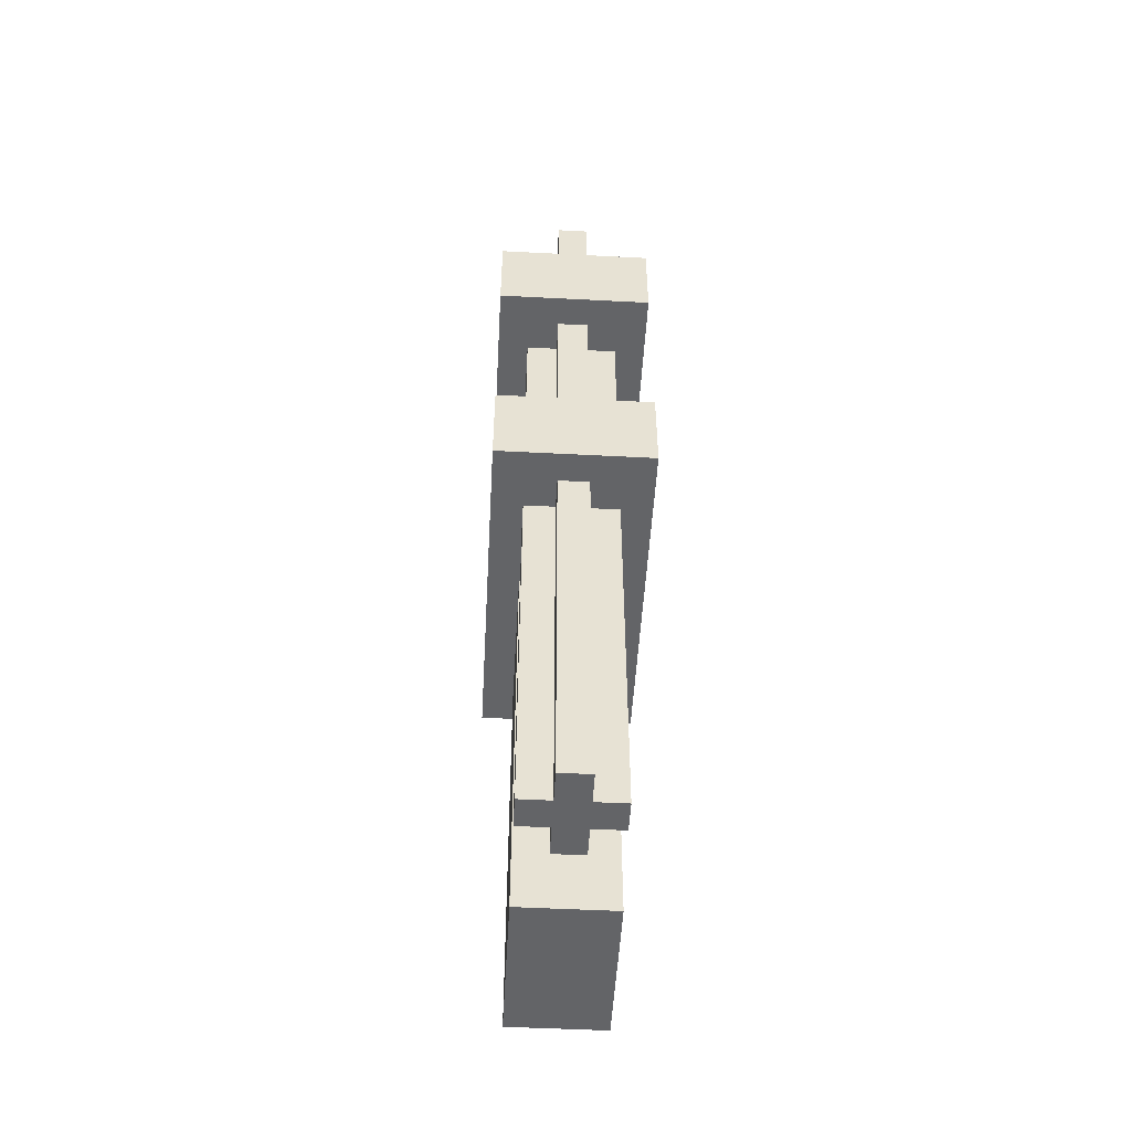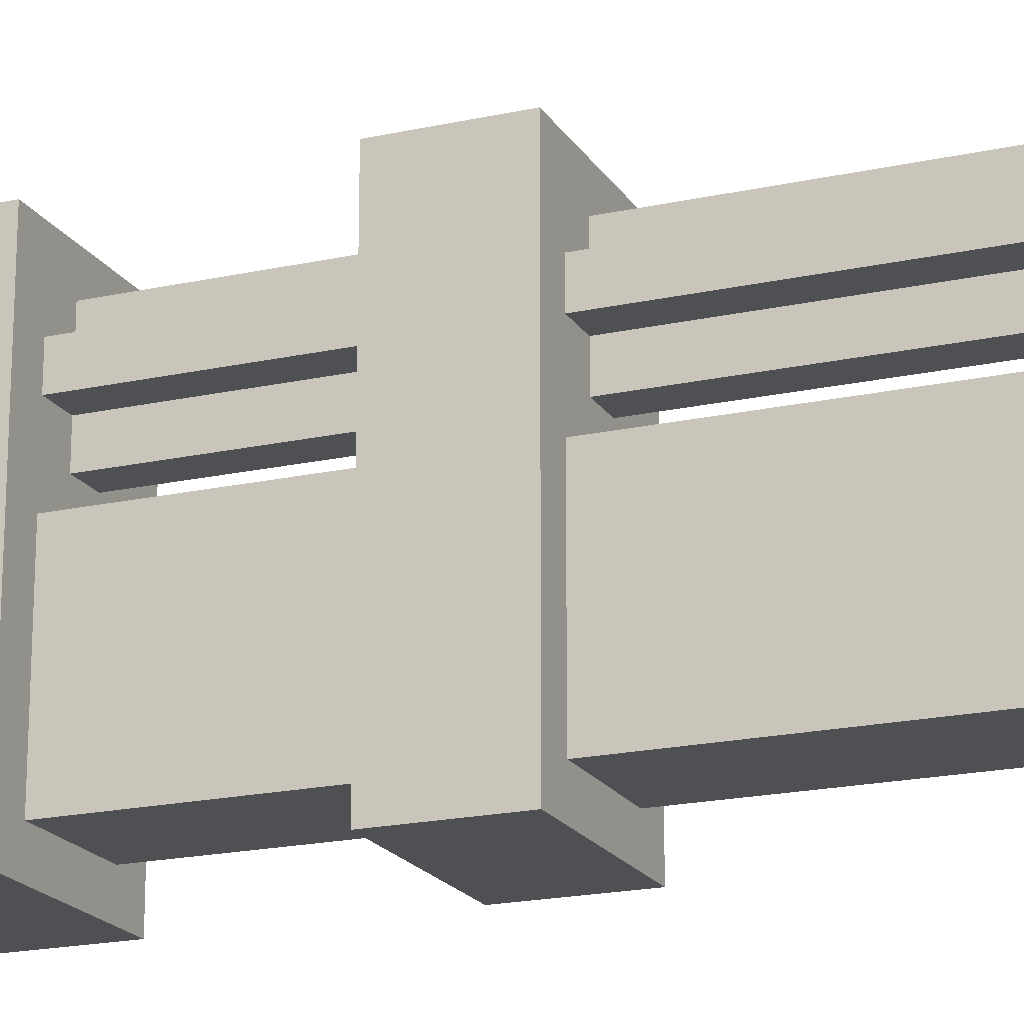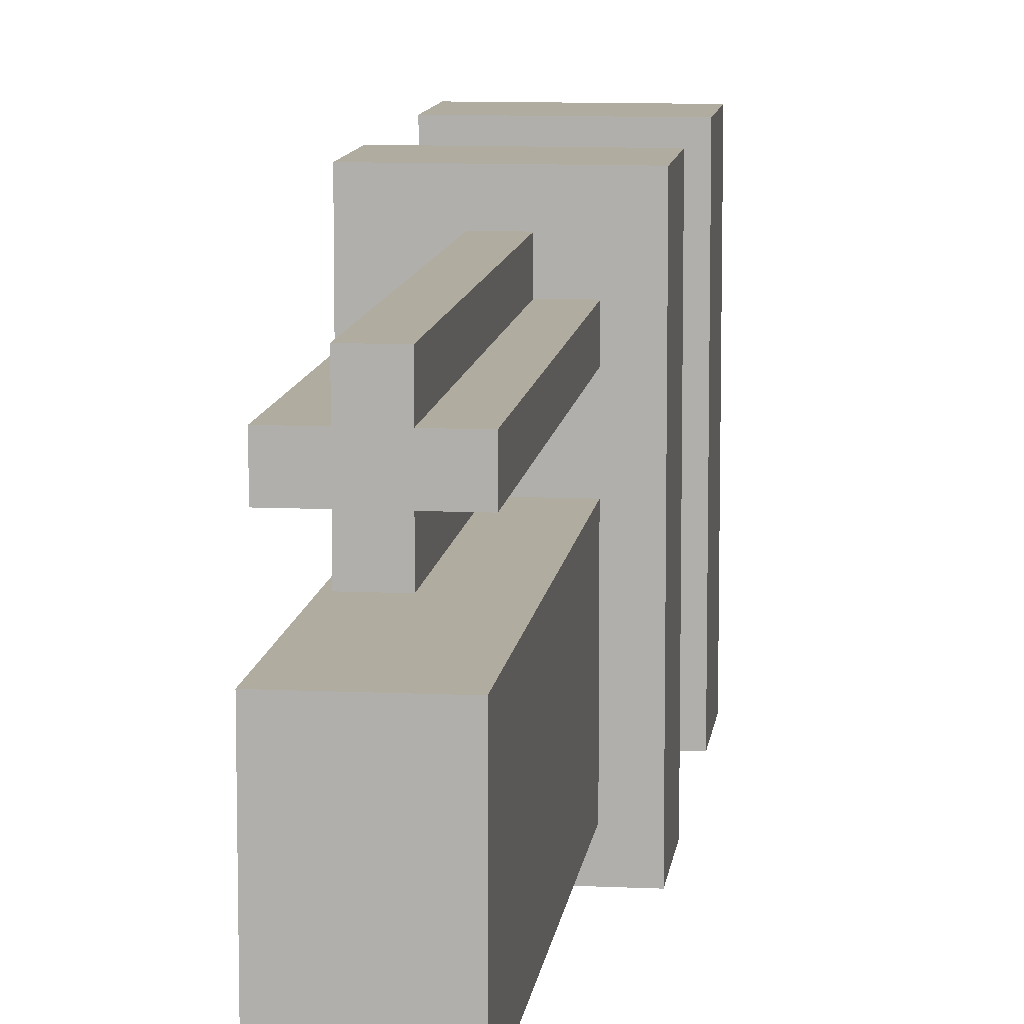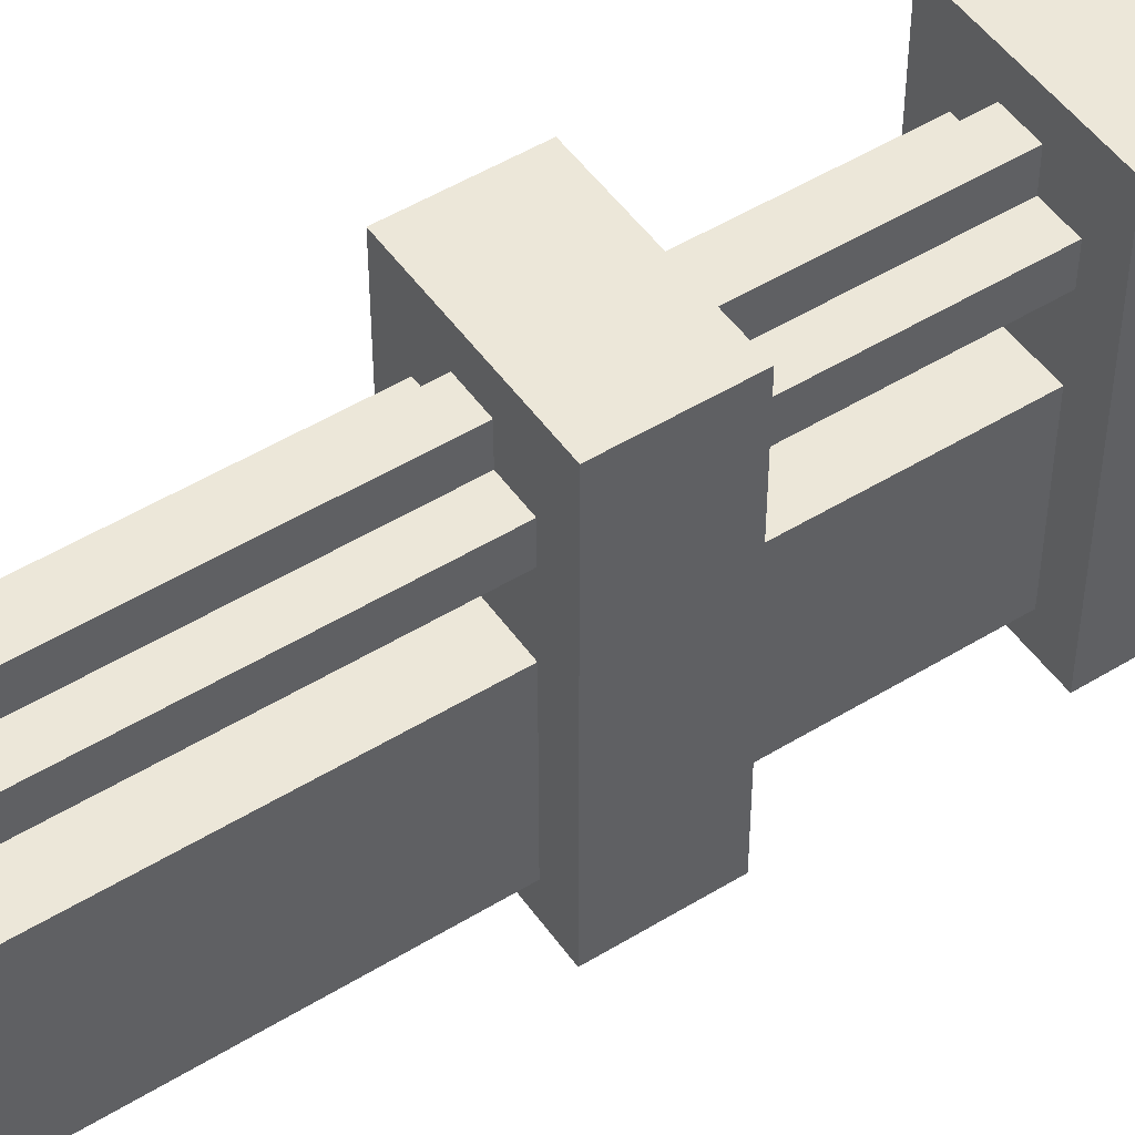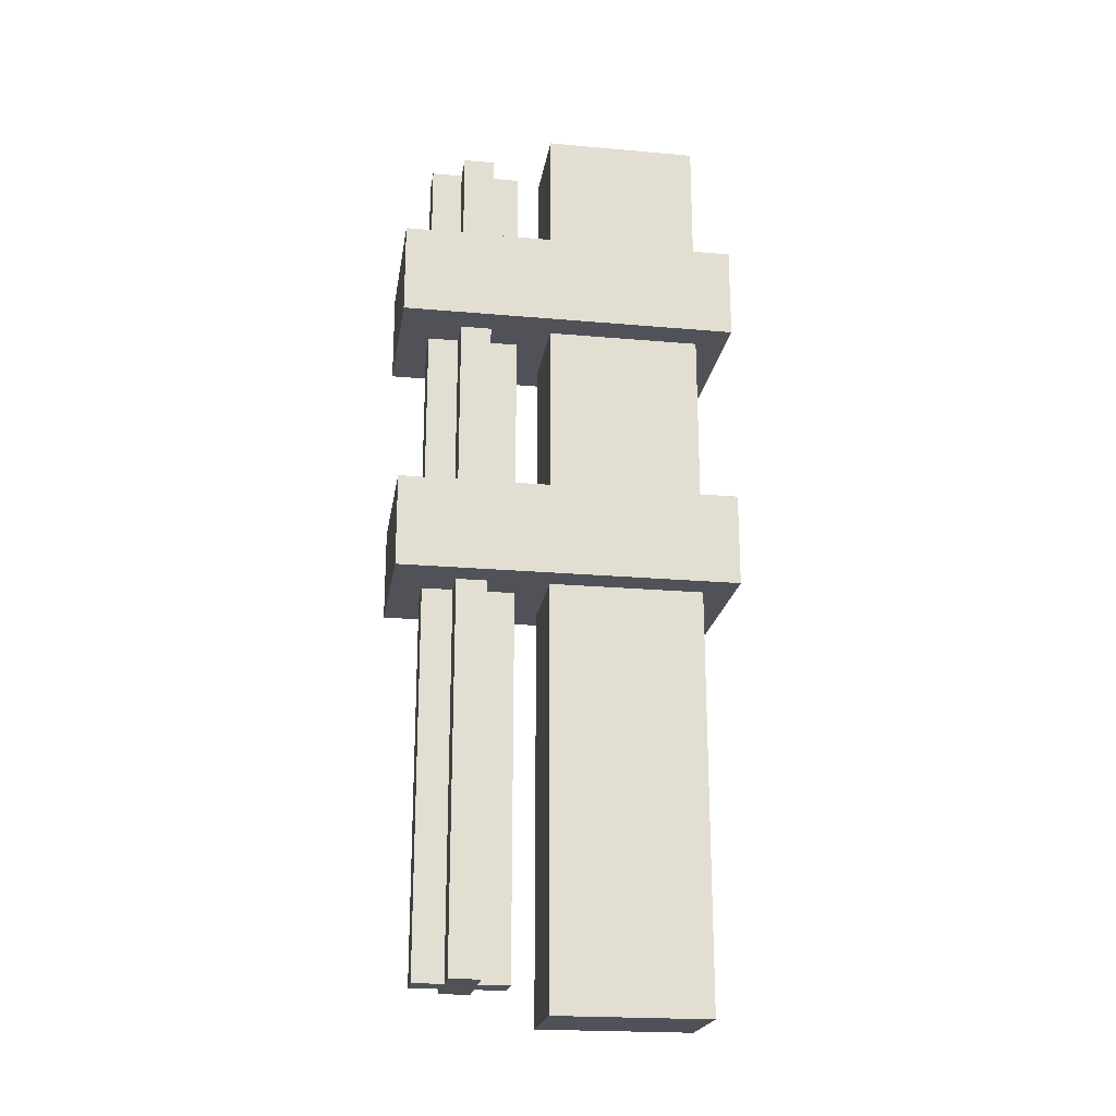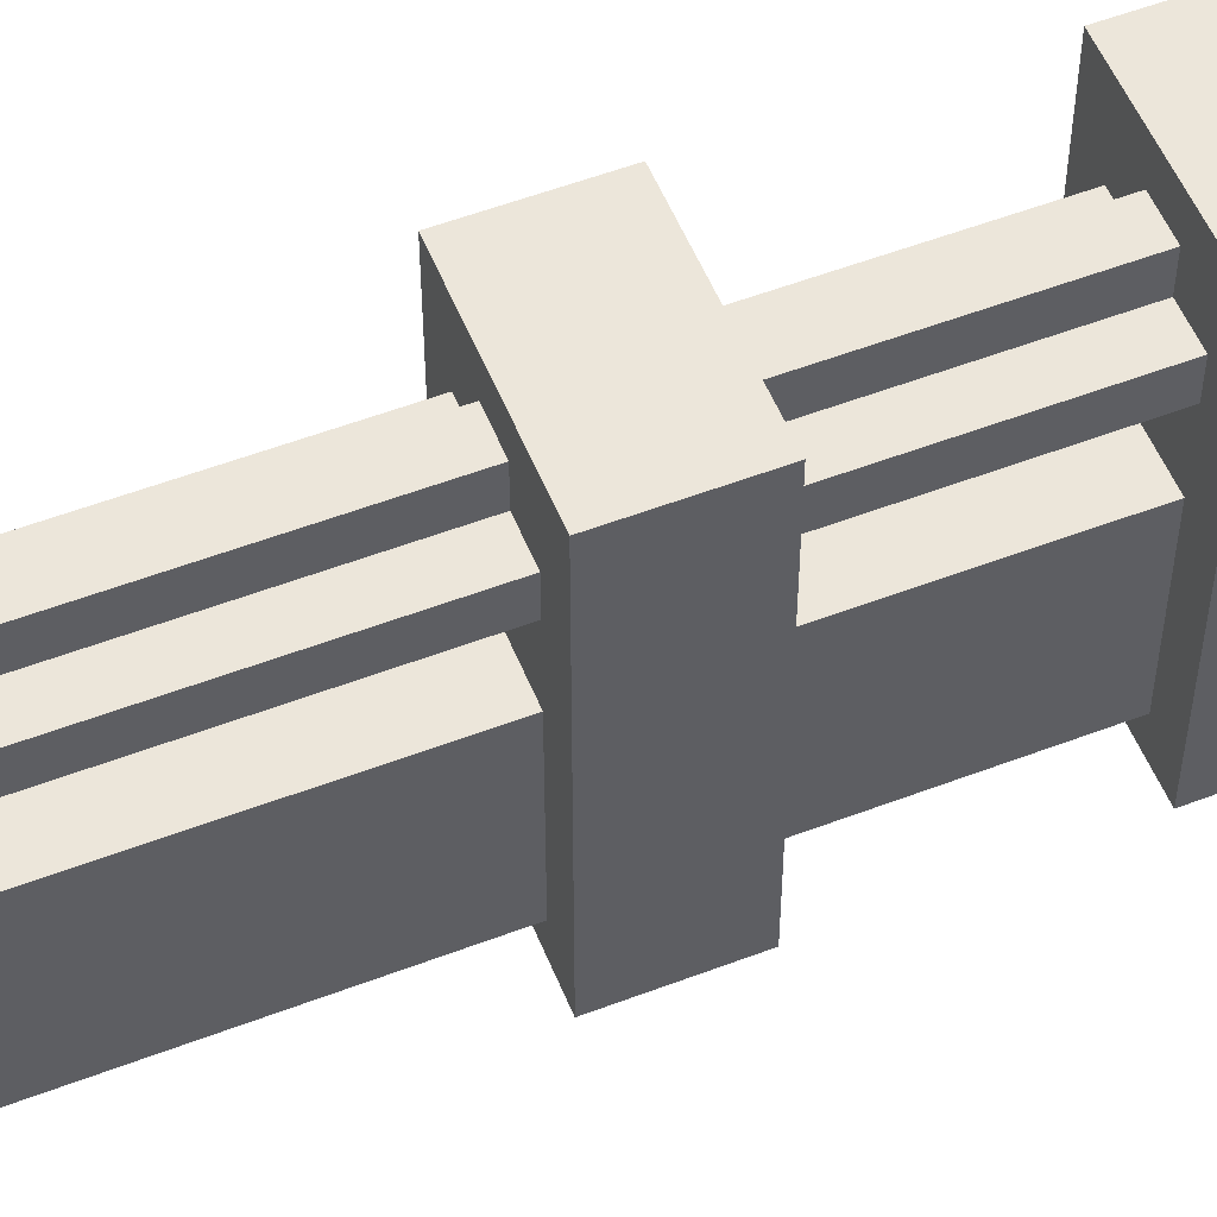
<metadata>
{"format":"obj","ext":"obj","renderer":"f3d","projection":"perspective","resolution":1024,"background":"white","views":[{"elev":-51.2,"azim":176.8,"up":"+Z"},{"elev":-19.2,"azim":112.7,"up":"+Y"},{"elev":10.1,"azim":-173.2,"up":"+Y"},{"elev":50.1,"azim":-124.0,"up":"+Y"},{"elev":-21.5,"azim":-98.9,"up":"+Z"},{"elev":54.5,"azim":-112.0,"up":"+Y"}]}
</metadata>
<code>
v  1.5 2.5 14
v  1.5 2.5 -14
v  1.5 3.5 -14
v  1.5 3.5 14
v  -1.5 2.5 14
v  -1.5 3.5 14
v  -1.5 3.5 -14
v  -1.5 2.5 -14
v  -1.5 -4.5 15
v  -1.5 -4.5 -15
v  1.5 -4.5 -15
v  1.5 -4.5 15
v  -1.5 0.5 15
v  1.5 0.5 15
v  1.5 0.5 -15
v  -1.5 0.5 -15
v  2.5 5.5 10.5
v  2.5 -5.5 10.5
v  2.5 -5.5 7.5
v  2.5 5.5 7.5
v  -2.5 5.5 10.5
v  -2.5 5.5 7.5
v  -2.5 -5.5 7.5
v  -2.5 -5.5 10.5
v  2.5 5.5 1.5
v  2.5 -5.5 1.5
v  2.5 -5.5 -1.5
v  2.5 5.5 -1.5
v  -2.5 5.5 1.5
v  -2.5 5.5 -1.5
v  -2.5 -5.5 -1.5
v  -2.5 -5.5 1.5
v  0.5 1.5 14
v  0.5 1.5 -14
v  0.5 4.5 -14
v  0.5 4.5 14
v  -0.5 1.5 14
v  -0.5 4.5 14
v  -0.5 4.5 -14
v  -0.5 1.5 -14
g Box015
f 1 2 3
f 3 4 1
f 5 6 7
f 7 8 5
f 1 4 6
f 6 5 1
f 4 3 7
f 7 6 4
f 3 2 8
f 8 7 3
f 2 1 5
f 5 8 2
f 9 10 11
f 11 12 9
f 13 14 15
f 15 16 13
f 9 12 14
f 14 13 9
f 12 11 15
f 15 14 12
f 11 10 16
f 16 15 11
f 10 9 13
f 13 16 10
f 17 18 19
f 19 20 17
f 21 22 23
f 23 24 21
f 17 20 22
f 22 21 17
f 20 19 23
f 23 22 20
f 19 18 24
f 24 23 19
f 18 17 21
f 21 24 18
f 25 26 27
f 27 28 25
f 29 30 31
f 31 32 29
f 25 28 30
f 30 29 25
f 28 27 31
f 31 30 28
f 27 26 32
f 32 31 27
f 26 25 29
f 29 32 26
f 33 34 35
f 35 36 33
f 37 38 39
f 39 40 37
f 33 36 38
f 38 37 33
f 36 35 39
f 39 38 36
f 35 34 40
f 40 39 35
f 34 33 37
f 37 40 34

</code>
